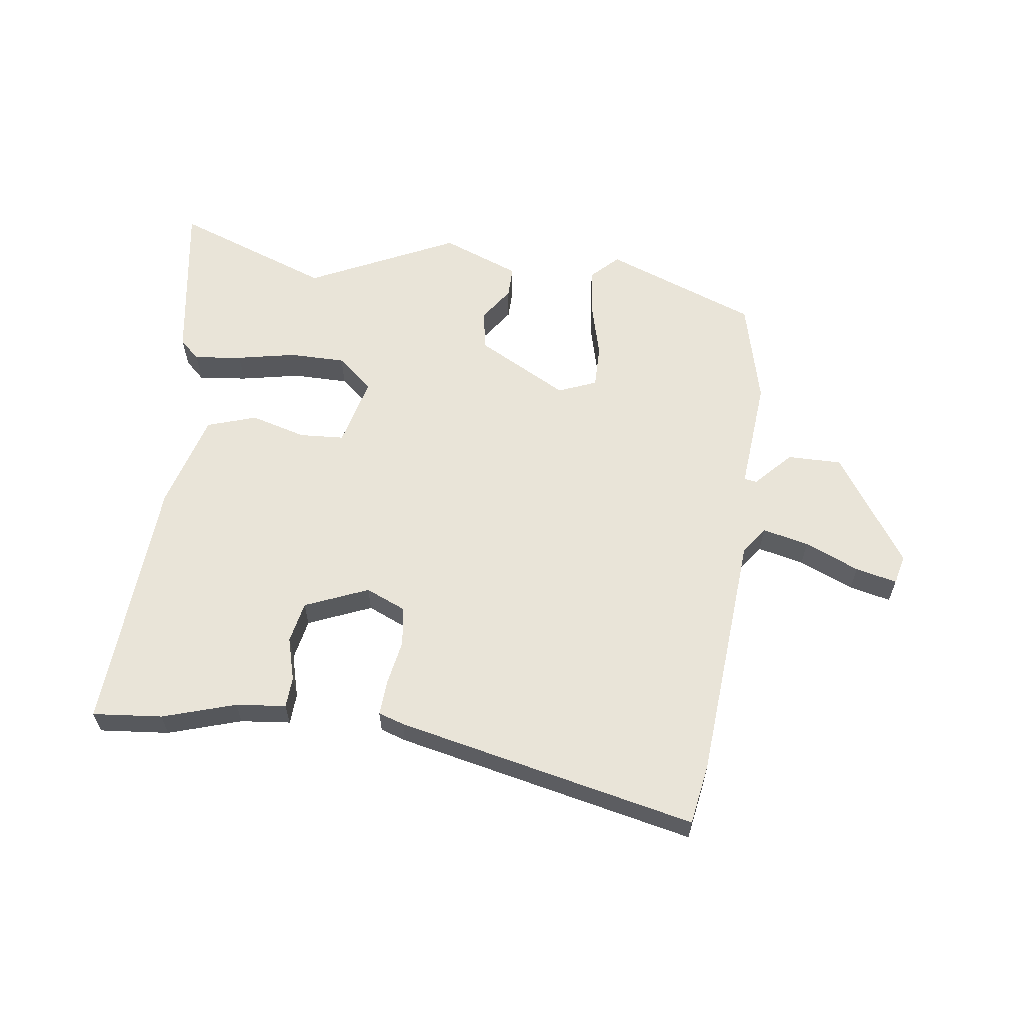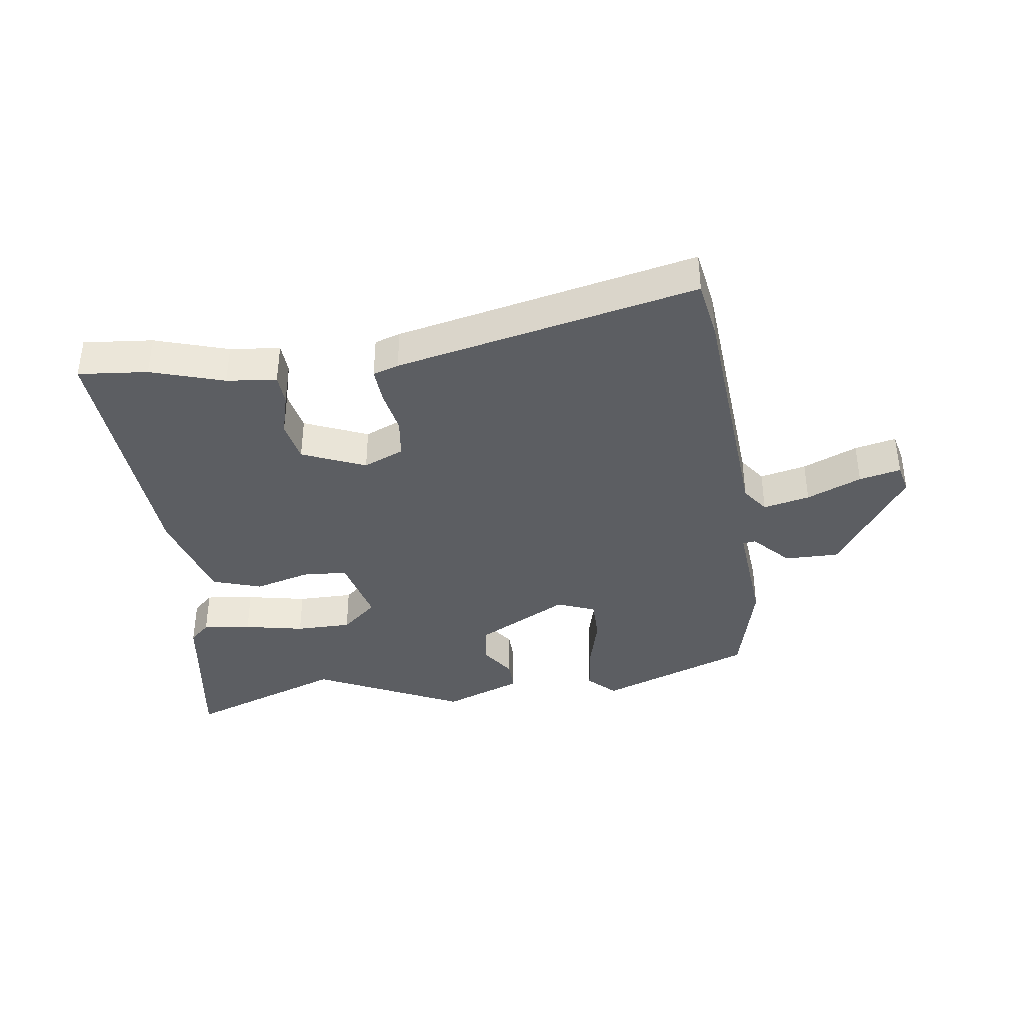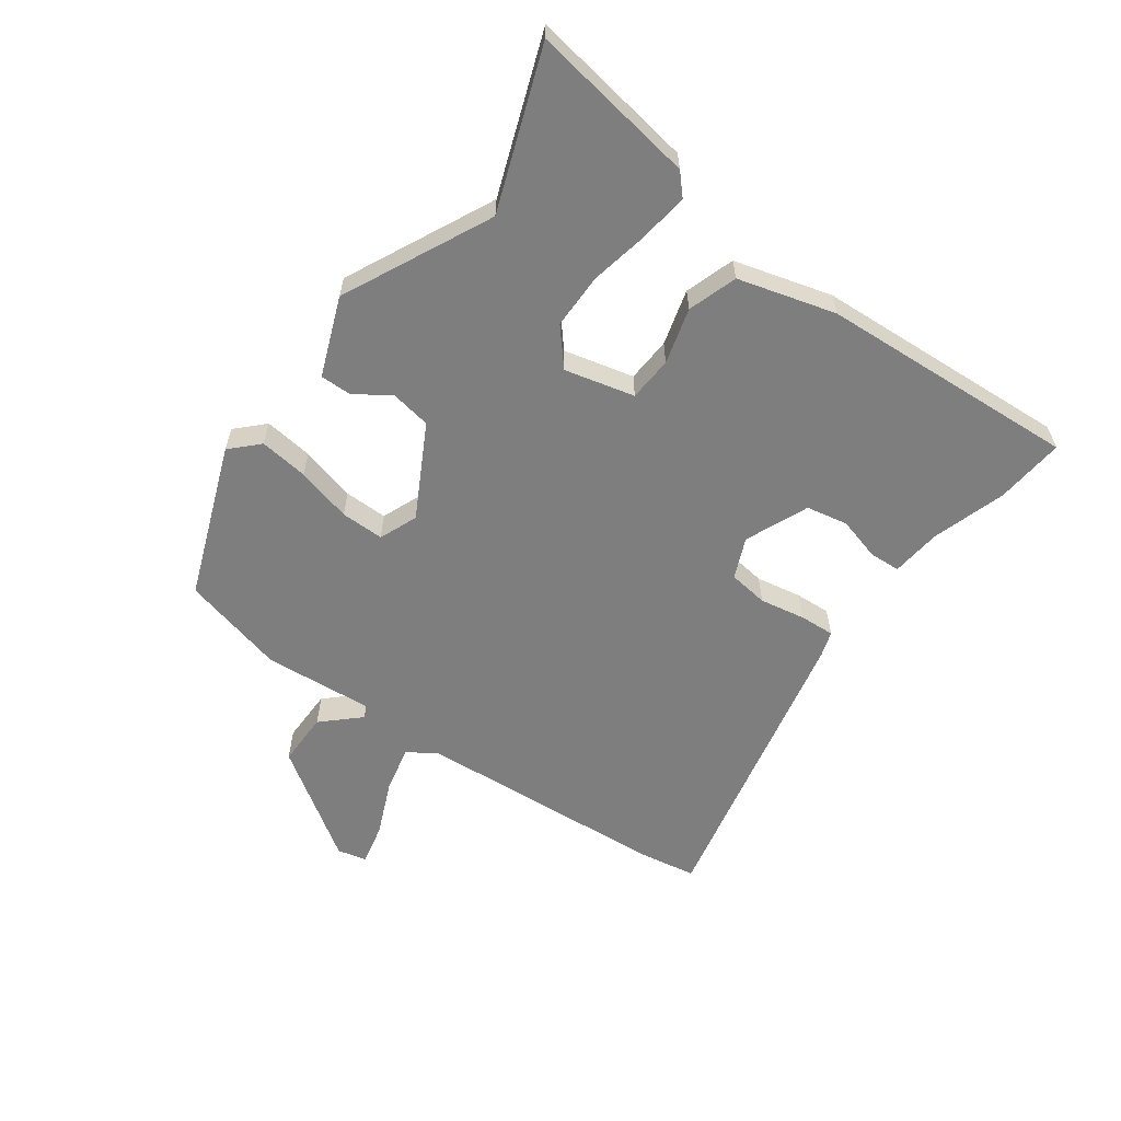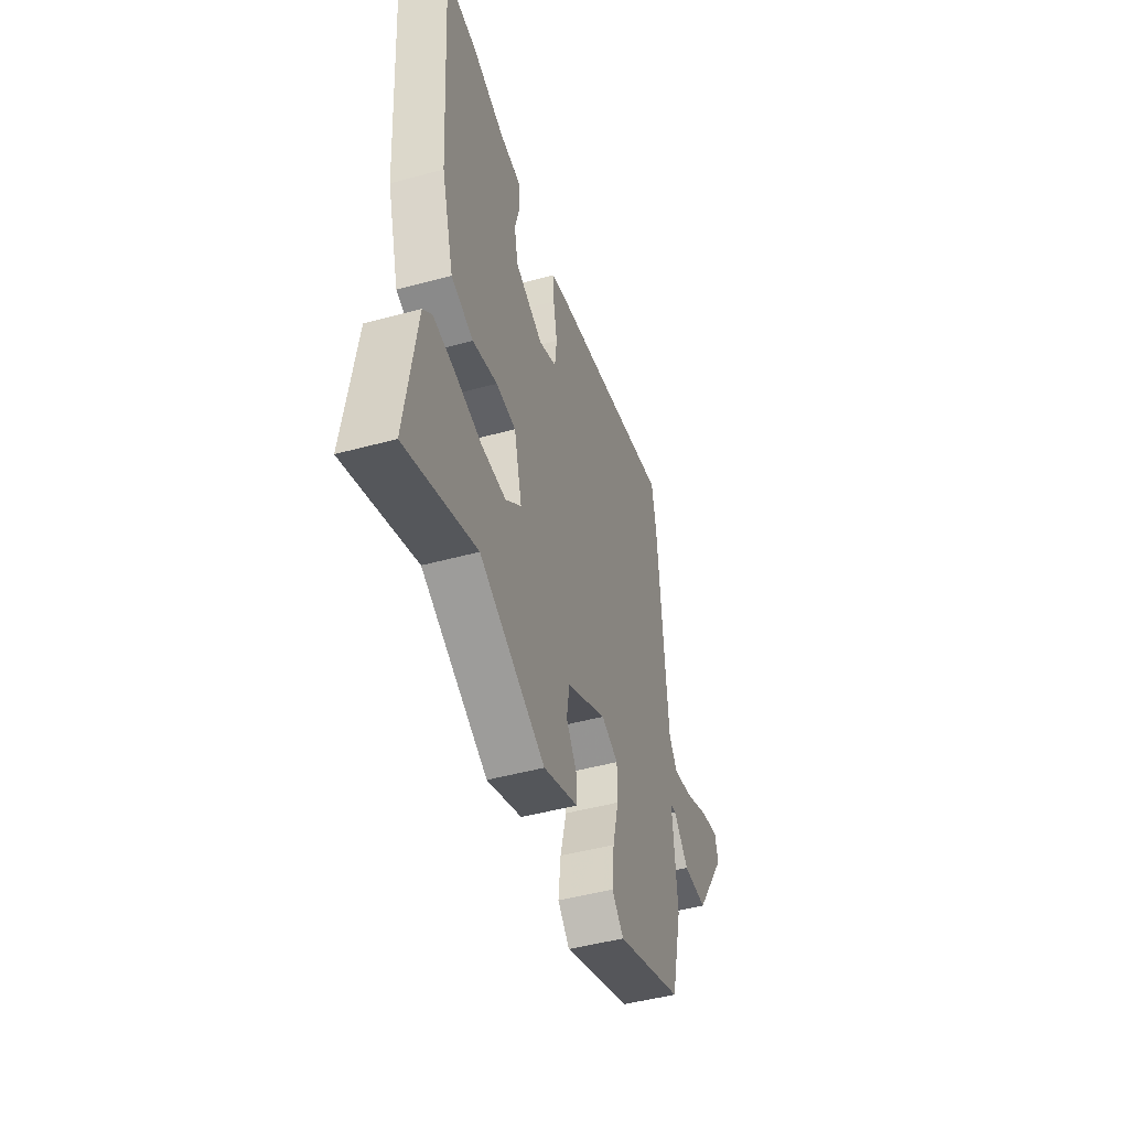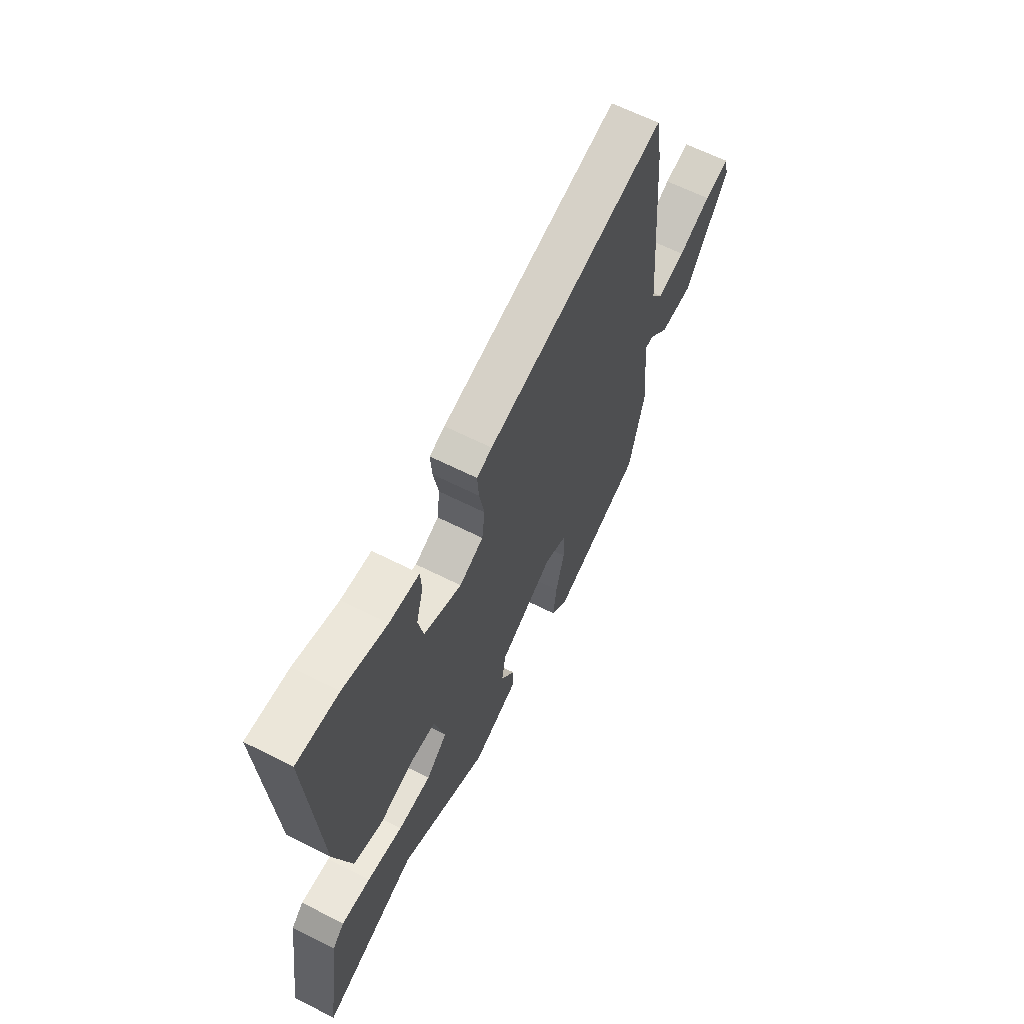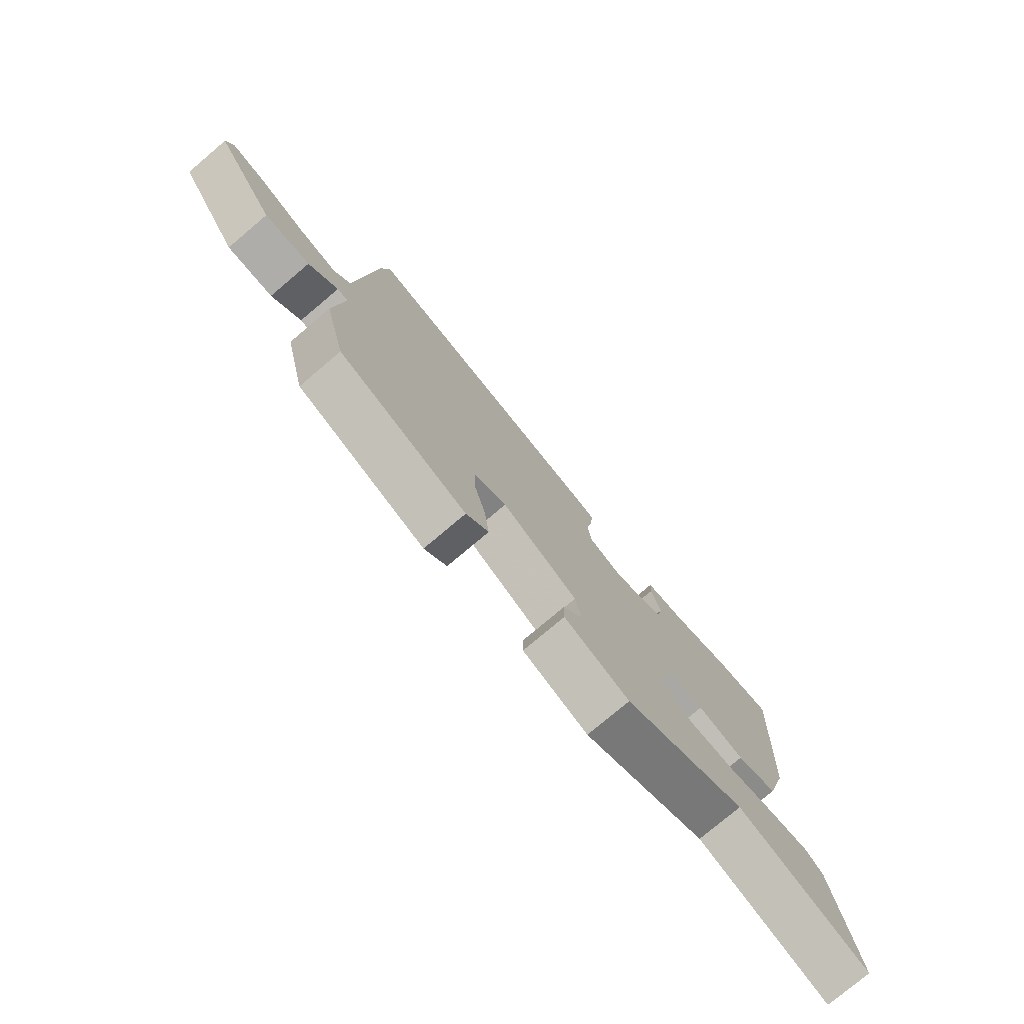
<metadata>
{"format":"obj","ext":"obj","renderer":"f3d","projection":"perspective","resolution":1024,"background":"white","views":[{"elev":60.7,"azim":7.3,"up":"+Y"},{"elev":-38.2,"azim":7.5,"up":"+Y"},{"elev":-59.5,"azim":-126.3,"up":"+Y"},{"elev":-47.2,"azim":-72.8,"up":"+Z"},{"elev":63.4,"azim":-62.9,"up":"+Z"},{"elev":-77.3,"azim":130.2,"up":"+Z"}]}
</metadata>
<code>
v 0.489 0.07 0.565
v 0.506 0.07 0.466
v 0.539 0.07 0.053
v 0.571 0.07 0.009
v 0.647 0.07 0.027
v 0.736 0.07 0.066
v 0.804 0.07 0.082
v 0.816 0.07 0.034
v 0.696 0.07 -0.147
v 0.607 0.07 -0.147
v 0.551 0.07 -0.088
v 0.53 0.07 -0.091
v 0.547 0.07 -0.277
v 0.505 0.07 -0.449
v 0.255 0.07 -0.546
v 0.211 0.07 -0.503
v 0.22 0.07 -0.423
v 0.243 0.07 -0.332
v 0.243 0.07 -0.261
v 0.18 0.07 -0.236
v 0.031 0.07 -0.318
v 0.02 0.07 -0.385
v 0.059 0.07 -0.441
v 0.06 0.07 -0.493
v -0.068 0.07 -0.544
v -0.311 0.07 -0.429
v -0.569 0.07 -0.526
v -0.529 0.07 -0.254
v -0.496 0.07 -0.223
v -0.417 0.07 -0.232
v -0.319 0.07 -0.251
v -0.228 0.07 -0.25
v -0.17 0.07 -0.199
v -0.199 0.07 -0.085
v -0.272 0.07 -0.081
v -0.363 0.07 -0.107
v -0.444 0.07 -0.081
v -0.49 0.07 0.078
v -0.519 0.07 0.502
v -0.405 0.07 0.492
v -0.285 0.07 0.455
v -0.203 0.07 0.447
v -0.2 0.07 0.396
v -0.219 0.07 0.325
v -0.205 0.07 0.257
v -0.101 0.07 0.214
v -0.035 0.07 0.243
v -0.027 0.07 0.308
v -0.041 0.07 0.382
v -0.045 0.07 0.44
v -0.003 0.07 0.454
v 0.489 0 0.565
v 0.506 0 0.466
v 0.539 0 0.053
v 0.571 0 0.009
v 0.647 0 0.027
v 0.736 0 0.066
v 0.804 0 0.082
v 0.816 0 0.034
v 0.696 0 -0.147
v 0.607 0 -0.147
v 0.551 0 -0.088
v 0.53 0 -0.091
v 0.547 0 -0.277
v 0.505 0 -0.449
v 0.255 0 -0.546
v 0.211 0 -0.503
v 0.22 0 -0.423
v 0.243 0 -0.332
v 0.243 0 -0.261
v 0.18 0 -0.236
v 0.031 0 -0.318
v 0.02 0 -0.385
v 0.059 0 -0.441
v 0.06 0 -0.493
v -0.068 0 -0.544
v -0.311 0 -0.429
v -0.569 0 -0.526
v -0.529 0 -0.254
v -0.496 0 -0.223
v -0.417 0 -0.232
v -0.319 0 -0.251
v -0.228 0 -0.25
v -0.17 0 -0.199
v -0.199 0 -0.085
v -0.272 0 -0.081
v -0.363 0 -0.107
v -0.444 0 -0.081
v -0.49 0 0.078
v -0.519 0 0.502
v -0.405 0 0.492
v -0.285 0 0.455
v -0.203 0 0.447
v -0.2 0 0.396
v -0.219 0 0.325
v -0.205 0 0.257
v -0.101 0 0.214
v -0.035 0 0.243
v -0.027 0 0.308
v -0.041 0 0.382
v -0.045 0 0.44
v -0.003 0 0.454
f 1 2 3
f 51 1 3
f 50 51 3
f 49 50 3
f 48 49 3
f 47 48 3 4
f 46 47 4
f 41 42 43 44
f 41 44 45
f 40 41 45
f 39 40 45
f 38 39 45
f 37 38 45
f 36 37 45
f 35 36 45
f 34 35 45 46
f 29 30 31
f 28 29 31
f 27 28 31
f 26 27 31
f 26 31 32
f 25 26 32
f 24 25 32
f 23 24 32
f 22 23 32
f 21 22 32 33
f 16 17 18
f 15 16 18
f 14 15 18
f 13 14 18
f 12 13 18
f 12 18 19
f 9 10 11
f 8 9 11
f 7 8 11
f 6 7 11
f 5 6 11
f 4 5 11 12
f 34 46 4
f 33 34 4
f 21 33 4
f 20 21 4
f 4 12 19 20
f 54 53 52
f 54 52 102
f 54 102 101
f 54 101 100
f 54 100 99
f 55 54 99 98
f 55 98 97
f 95 94 93 92
f 96 95 92
f 96 92 91
f 96 91 90
f 96 90 89
f 96 89 88
f 96 88 87
f 96 87 86
f 97 96 86 85
f 82 81 80
f 82 80 79
f 82 79 78
f 82 78 77
f 83 82 77
f 83 77 76
f 83 76 75
f 83 75 74
f 83 74 73
f 84 83 73 72
f 69 68 67
f 69 67 66
f 69 66 65
f 69 65 64
f 69 64 63
f 70 69 63
f 62 61 60
f 62 60 59
f 62 59 58
f 62 58 57
f 62 57 56
f 63 62 56 55
f 55 97 85
f 55 85 84
f 55 84 72
f 55 72 71
f 71 70 63 55
f 1 52 53 2
f 2 53 54 3
f 3 54 55 4
f 4 55 56 5
f 5 56 57 6
f 6 57 58 7
f 7 58 59 8
f 8 59 60 9
f 9 60 61 10
f 10 61 62 11
f 11 62 63 12
f 12 63 64 13
f 13 64 65 14
f 14 65 66 15
f 15 66 67 16
f 16 67 68 17
f 17 68 69 18
f 18 69 70 19
f 19 70 71 20
f 20 71 72 21
f 21 72 73 22
f 22 73 74 23
f 23 74 75 24
f 24 75 76 25
f 25 76 77 26
f 26 77 78 27
f 27 78 79 28
f 28 79 80 29
f 29 80 81 30
f 30 81 82 31
f 31 82 83 32
f 32 83 84 33
f 33 84 85 34
f 34 85 86 35
f 35 86 87 36
f 36 87 88 37
f 37 88 89 38
f 38 89 90 39
f 39 90 91 40
f 40 91 92 41
f 41 92 93 42
f 42 93 94 43
f 43 94 95 44
f 44 95 96 45
f 45 96 97 46
f 46 97 98 47
f 47 98 99 48
f 48 99 100 49
f 49 100 101 50
f 50 101 102 51
f 51 102 52 1

</code>
